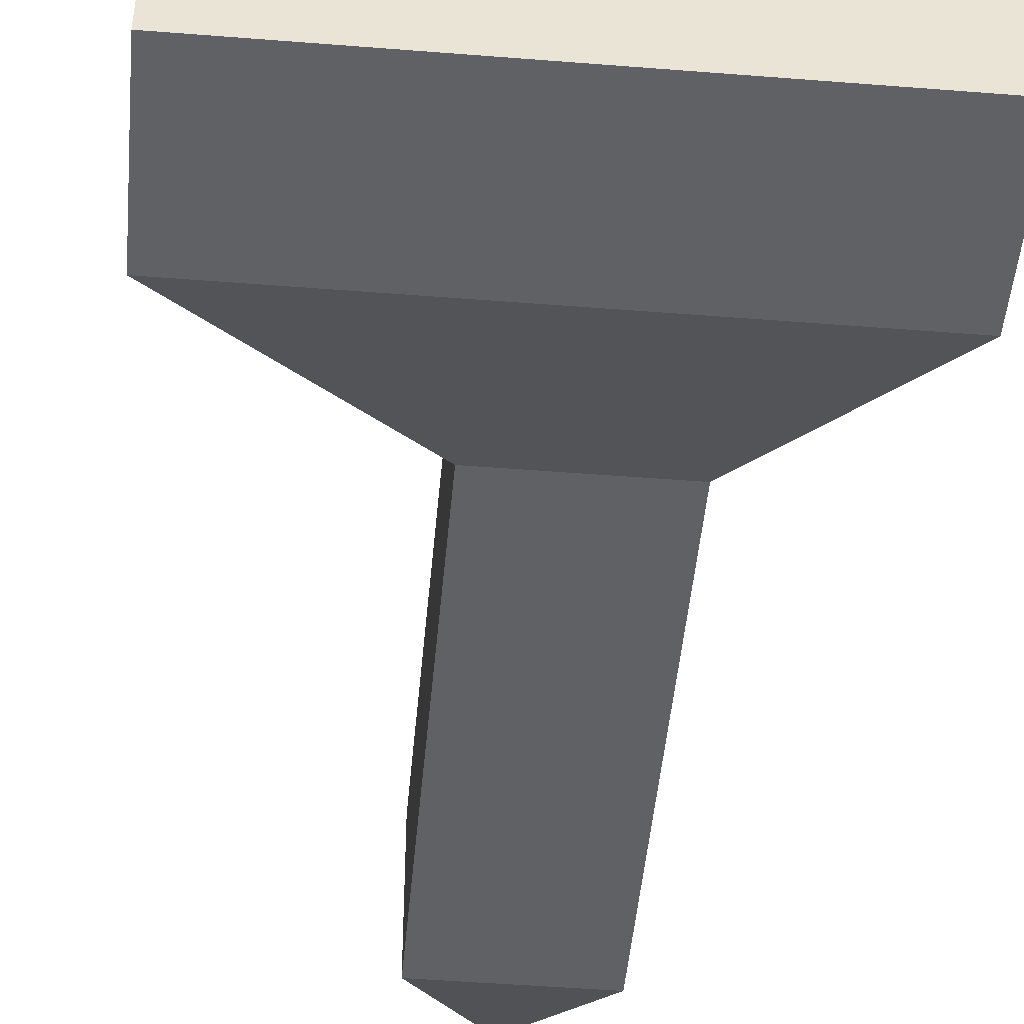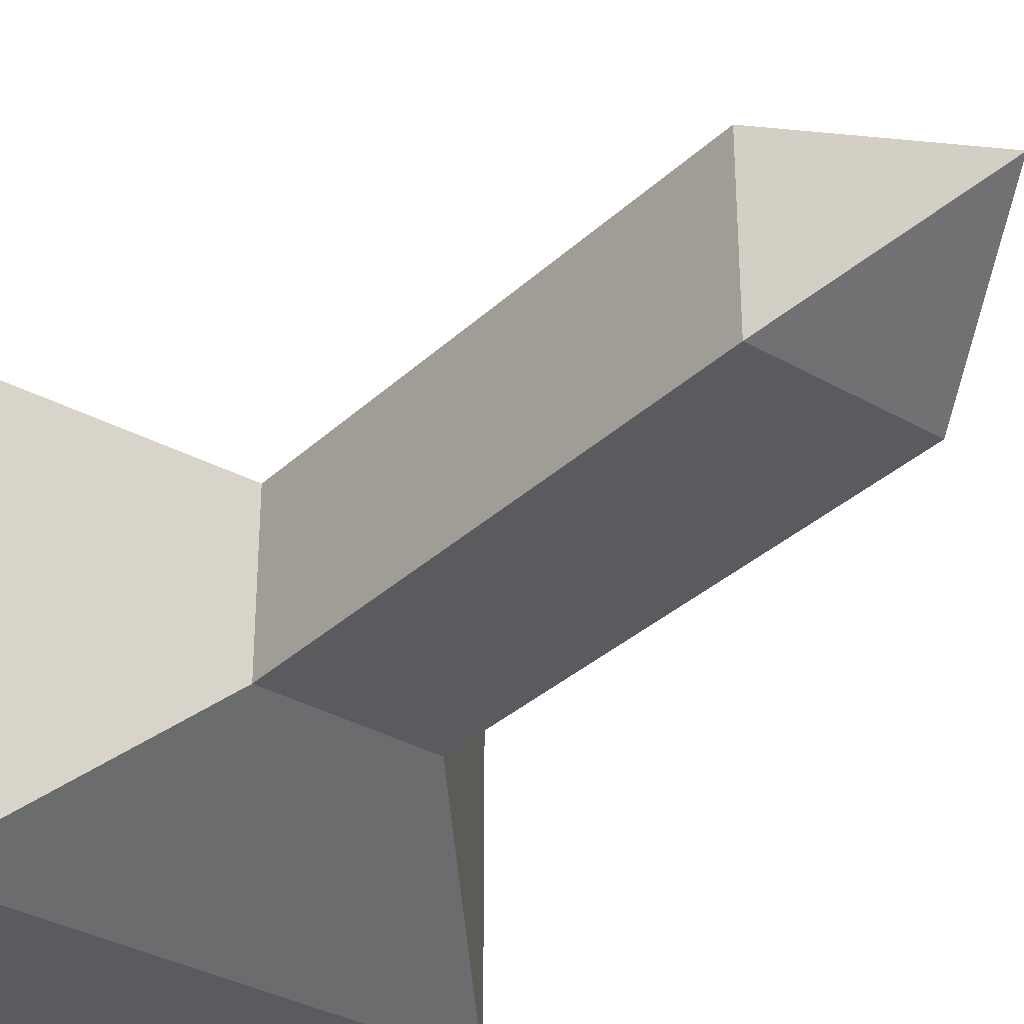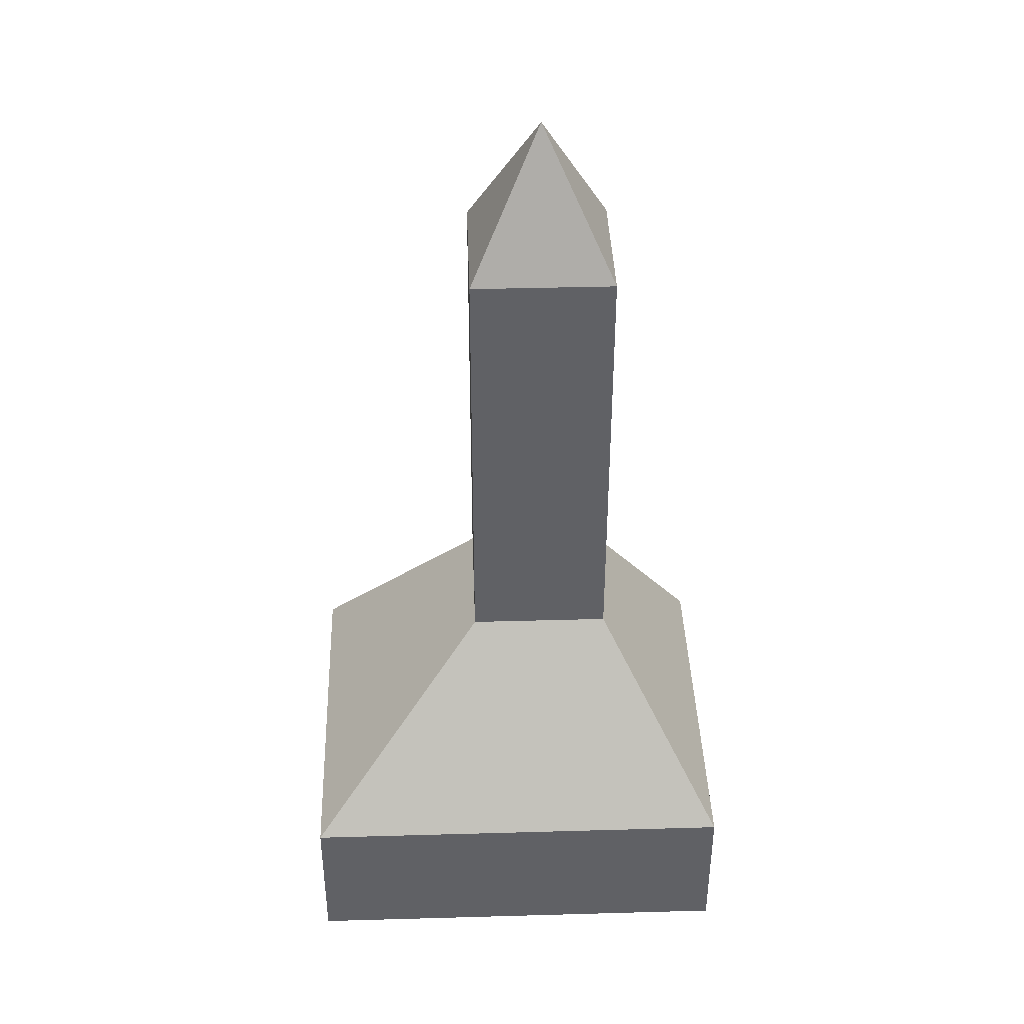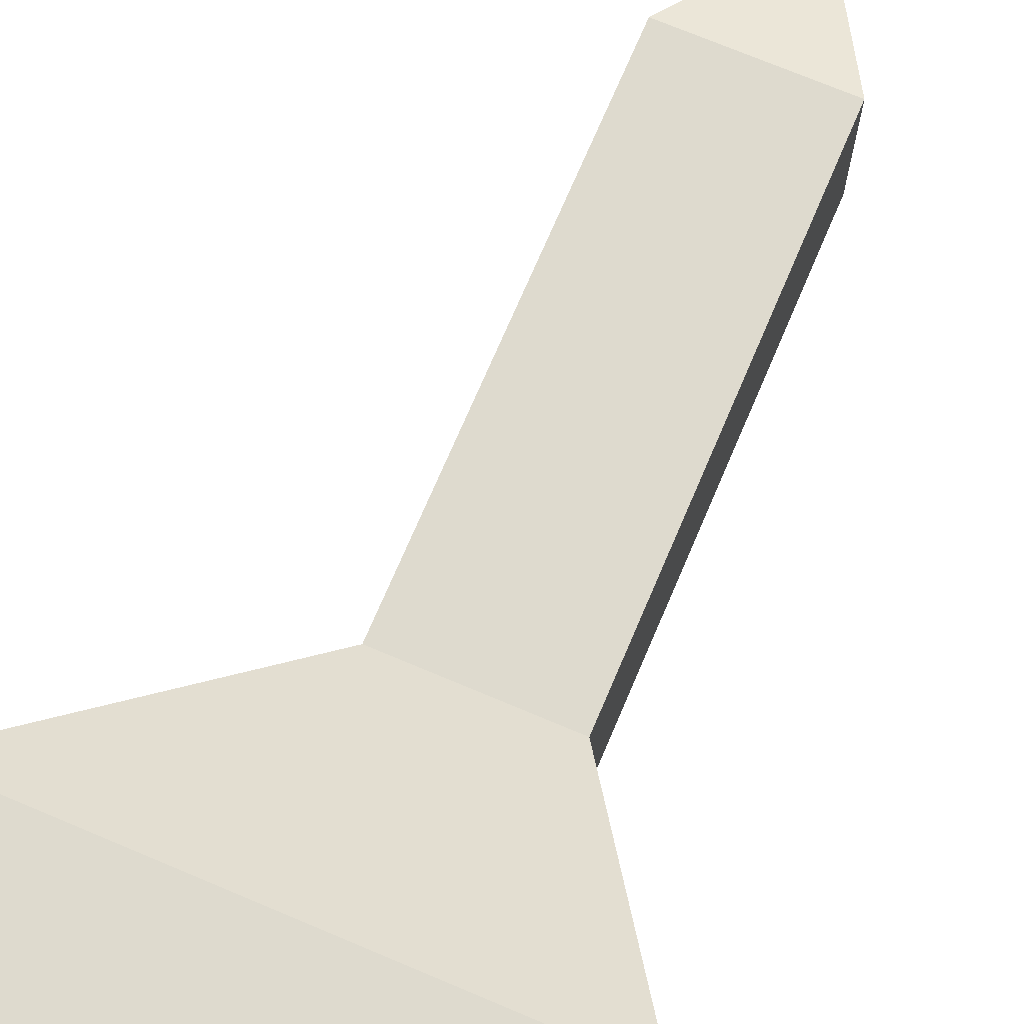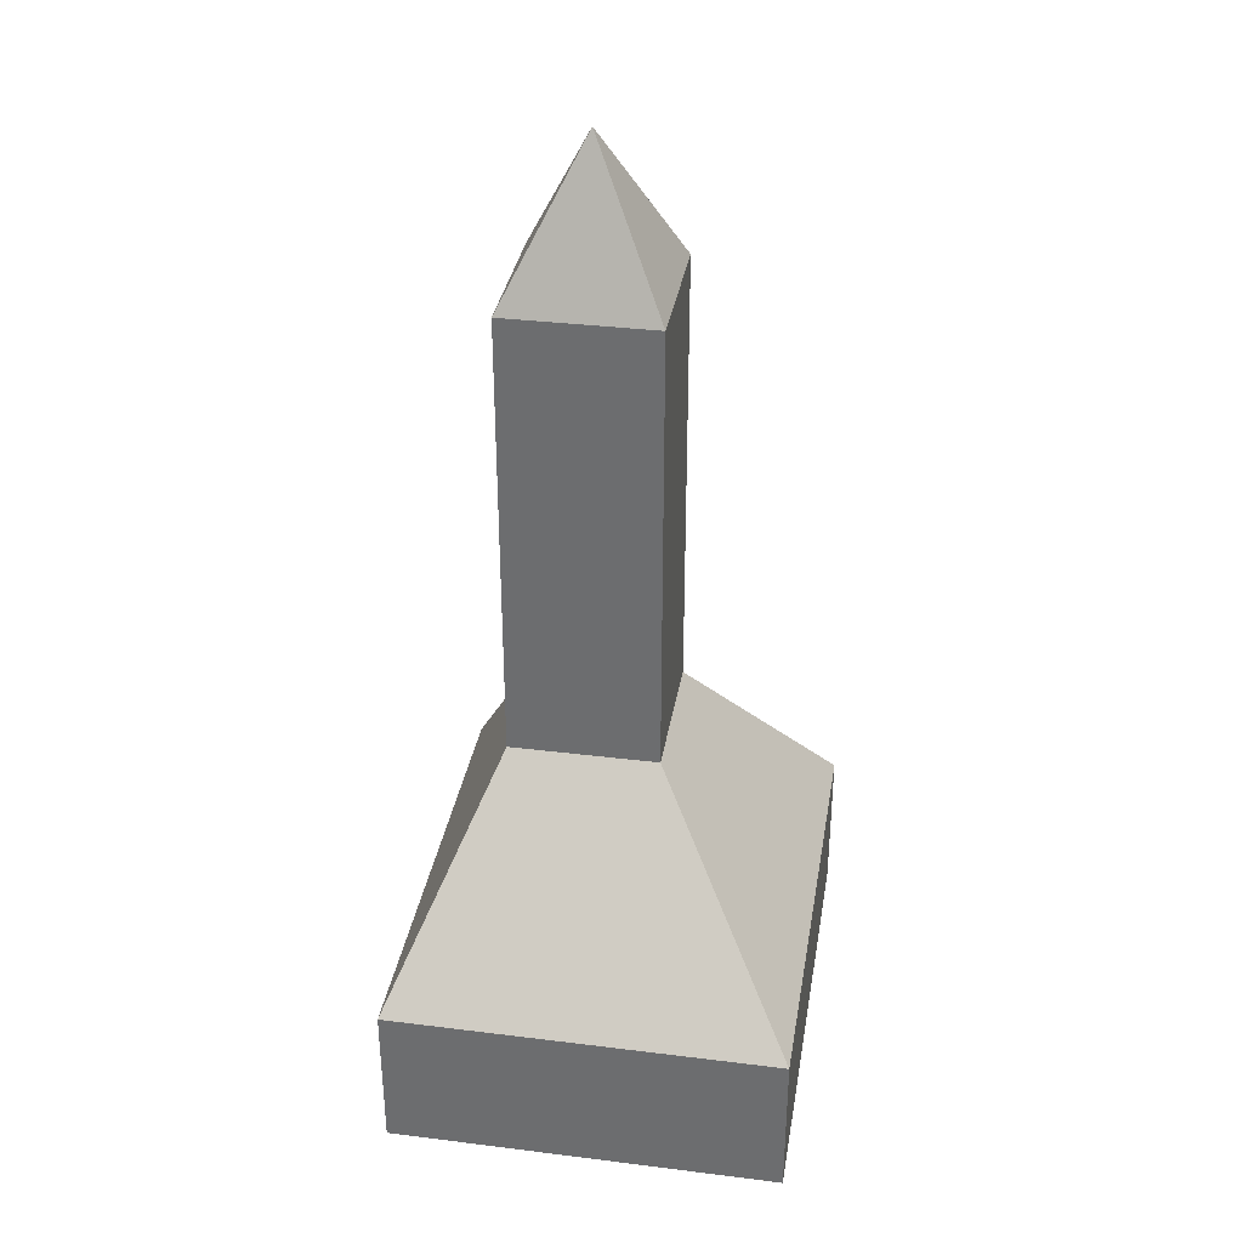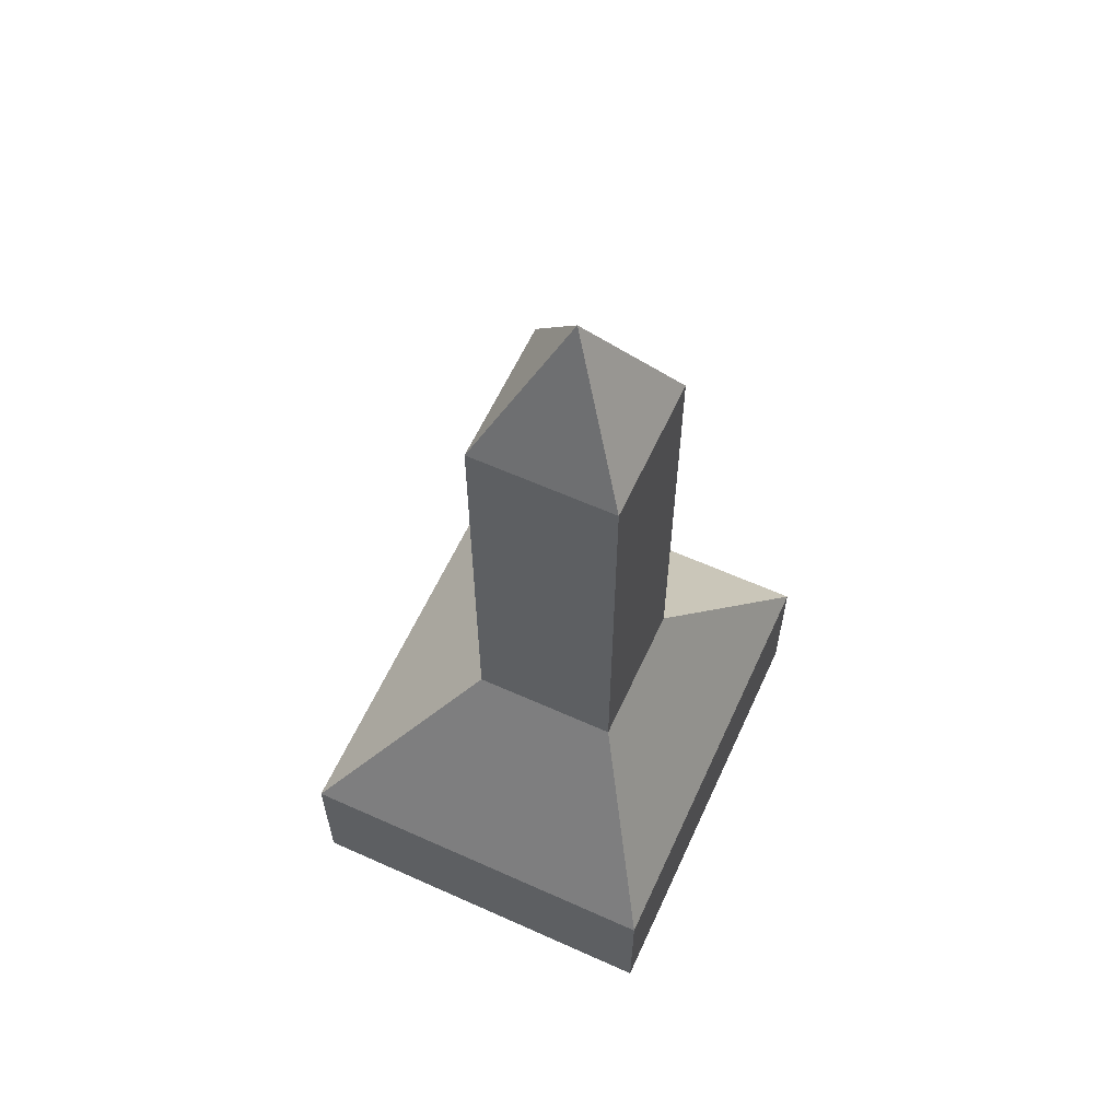
<metadata>
{"format":"obj","ext":"obj","renderer":"f3d","projection":"perspective","resolution":1024,"background":"white","views":[{"elev":-47.9,"azim":-5.1,"up":"+Z"},{"elev":-33.3,"azim":141.7,"up":"+Z"},{"elev":39.8,"azim":-2.0,"up":"+Y"},{"elev":71.2,"azim":23.0,"up":"+Z"},{"elev":34.6,"azim":-80.5,"up":"+Y"},{"elev":61.2,"azim":114.6,"up":"+Y"}]}
</metadata>
<code>
g default
v -53.15 0 46.06
v 40.88 0 46.06
v -15.24 165.2 15.24
v 15.24 165.2 15.24
v -15.24 165.2 -15.24
v 15.24 165.2 -15.24
v -53.15 0 -33.96
v 40.88 0 -33.96
v -53.15 31.37 46.06
v 40.88 31.37 46.06
v 40.88 31.37 -33.96
v -53.15 31.37 -33.96
v -15.24 71.49 -15.24
v 15.24 71.49 -15.24
v 15.24 71.49 15.24
v -15.24 71.49 15.24
v 0 195.1 0
g pCube1
f 9 10 15 16
f 3 4 17
f 13 14 11 12
f 7 8 2 1
f 10 11 14 15
f 12 9 16 13
f 1 2 10 9
f 2 8 11 10
f 12 11 8 7
f 7 1 9 12
f 5 6 14 13
f 15 14 6 4
f 16 15 4 3
f 13 16 3 5
f 3 17 5
f 17 4 6
f 5 17 6

</code>
